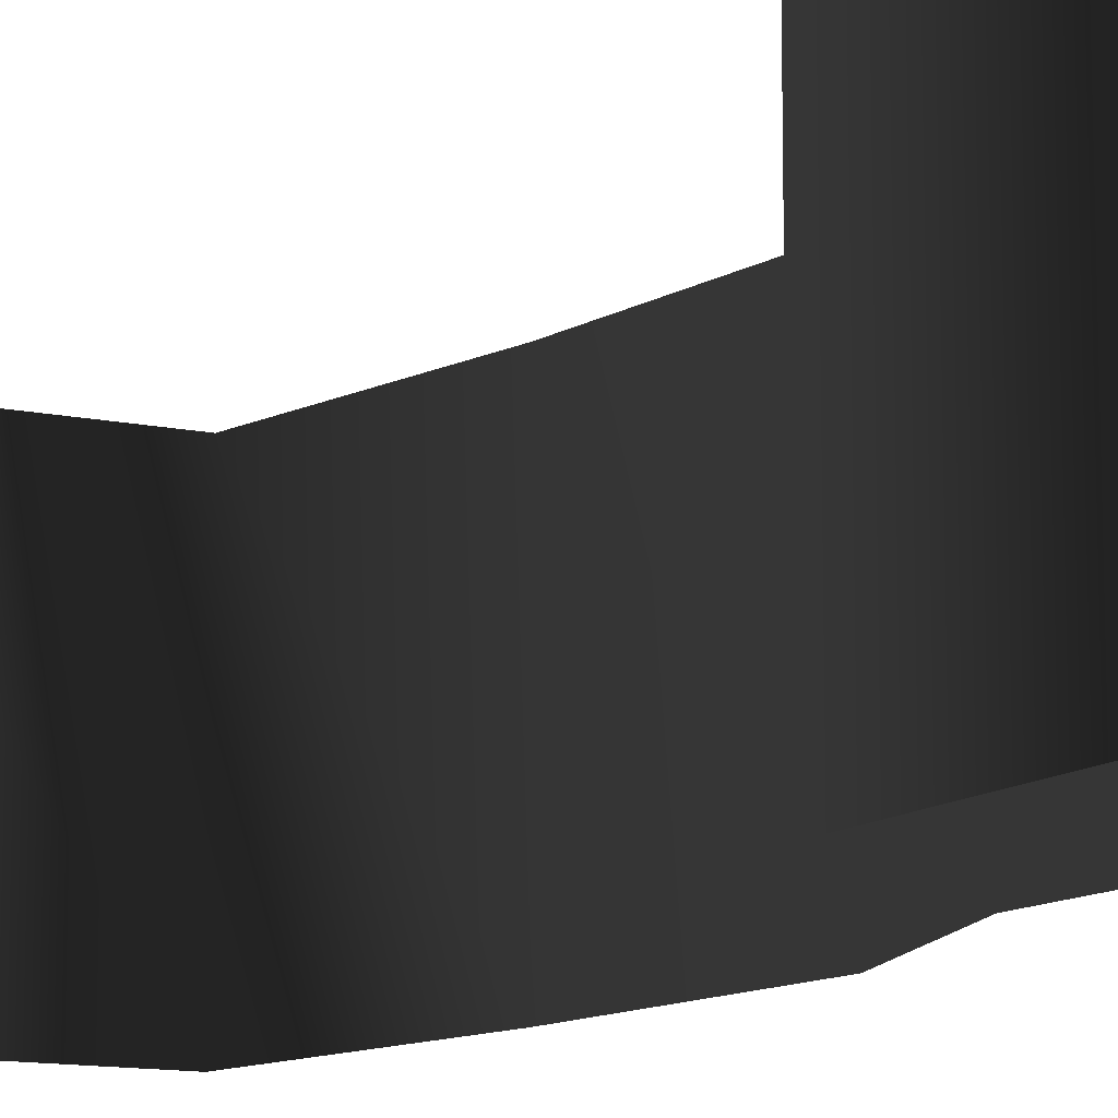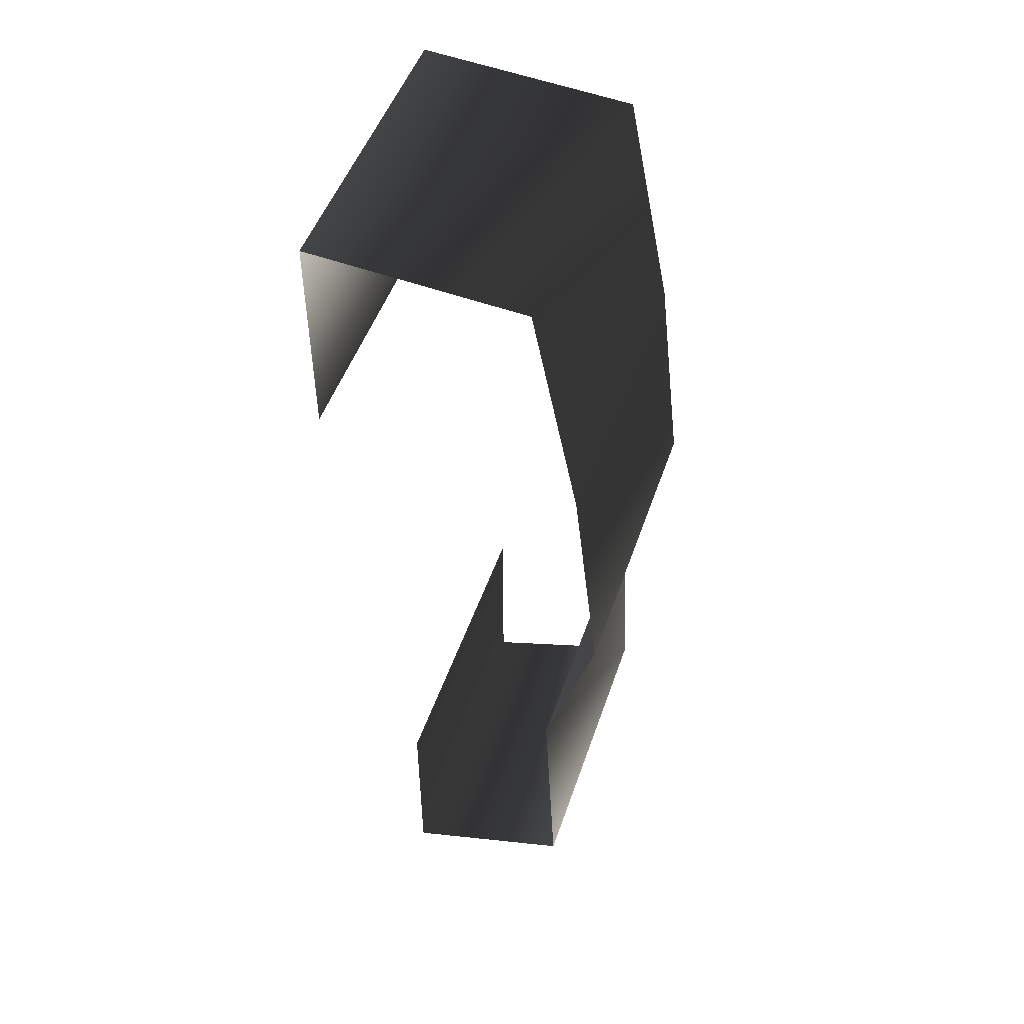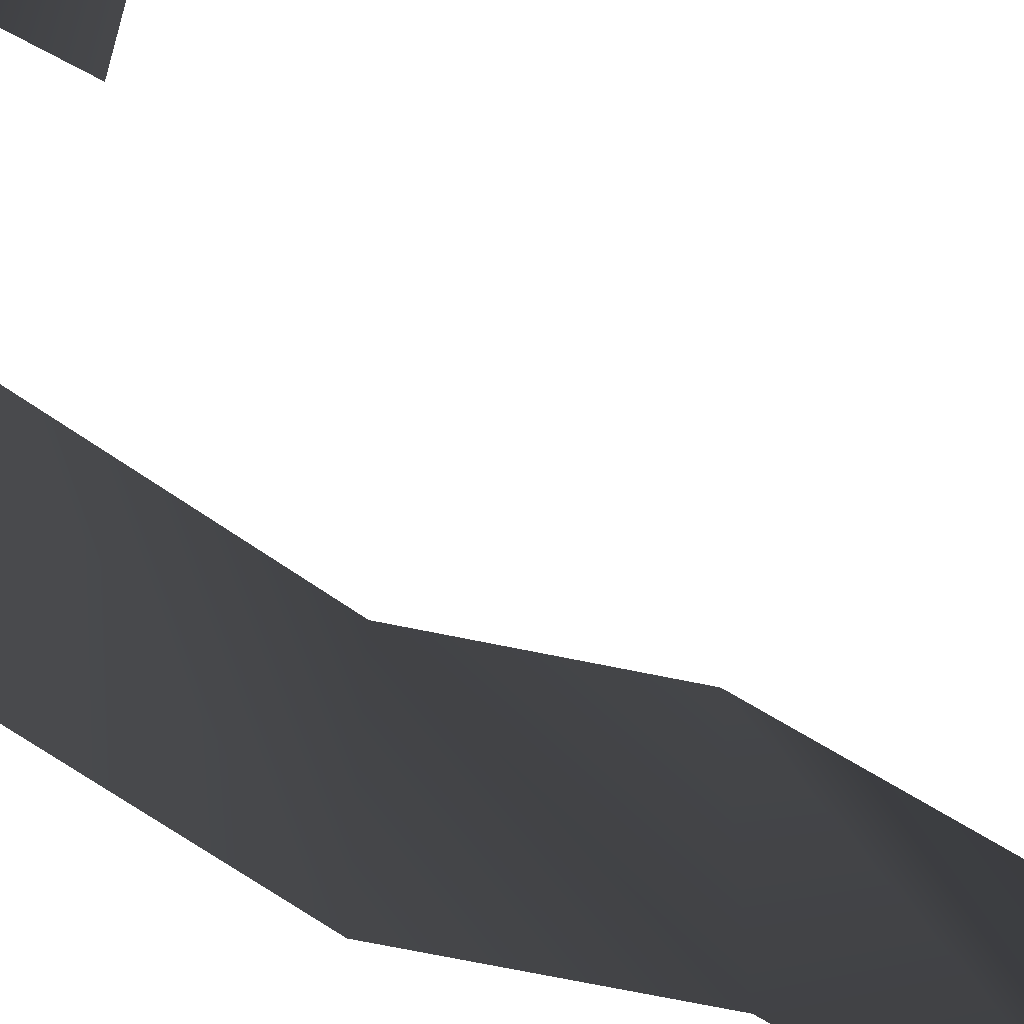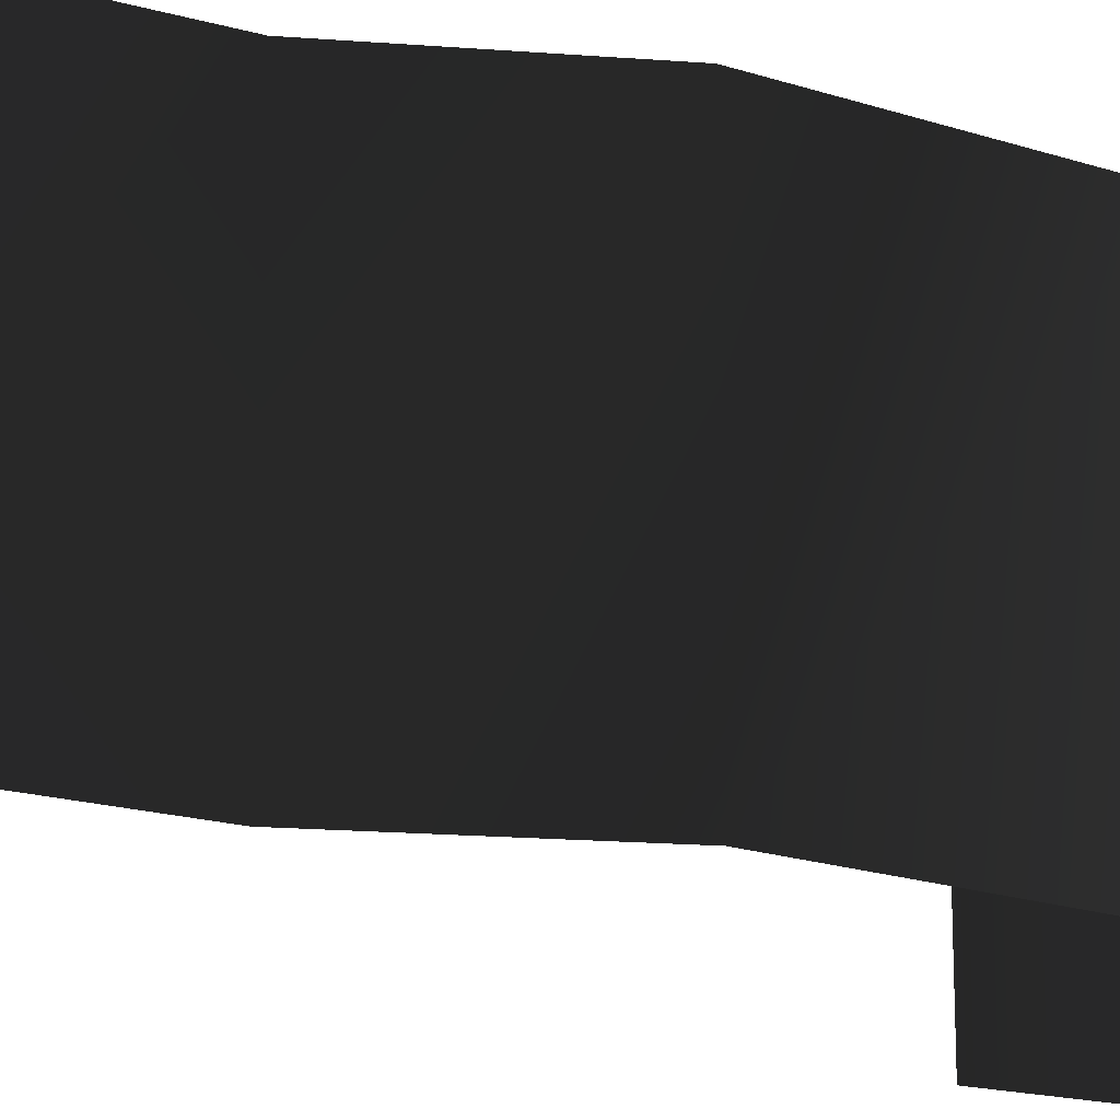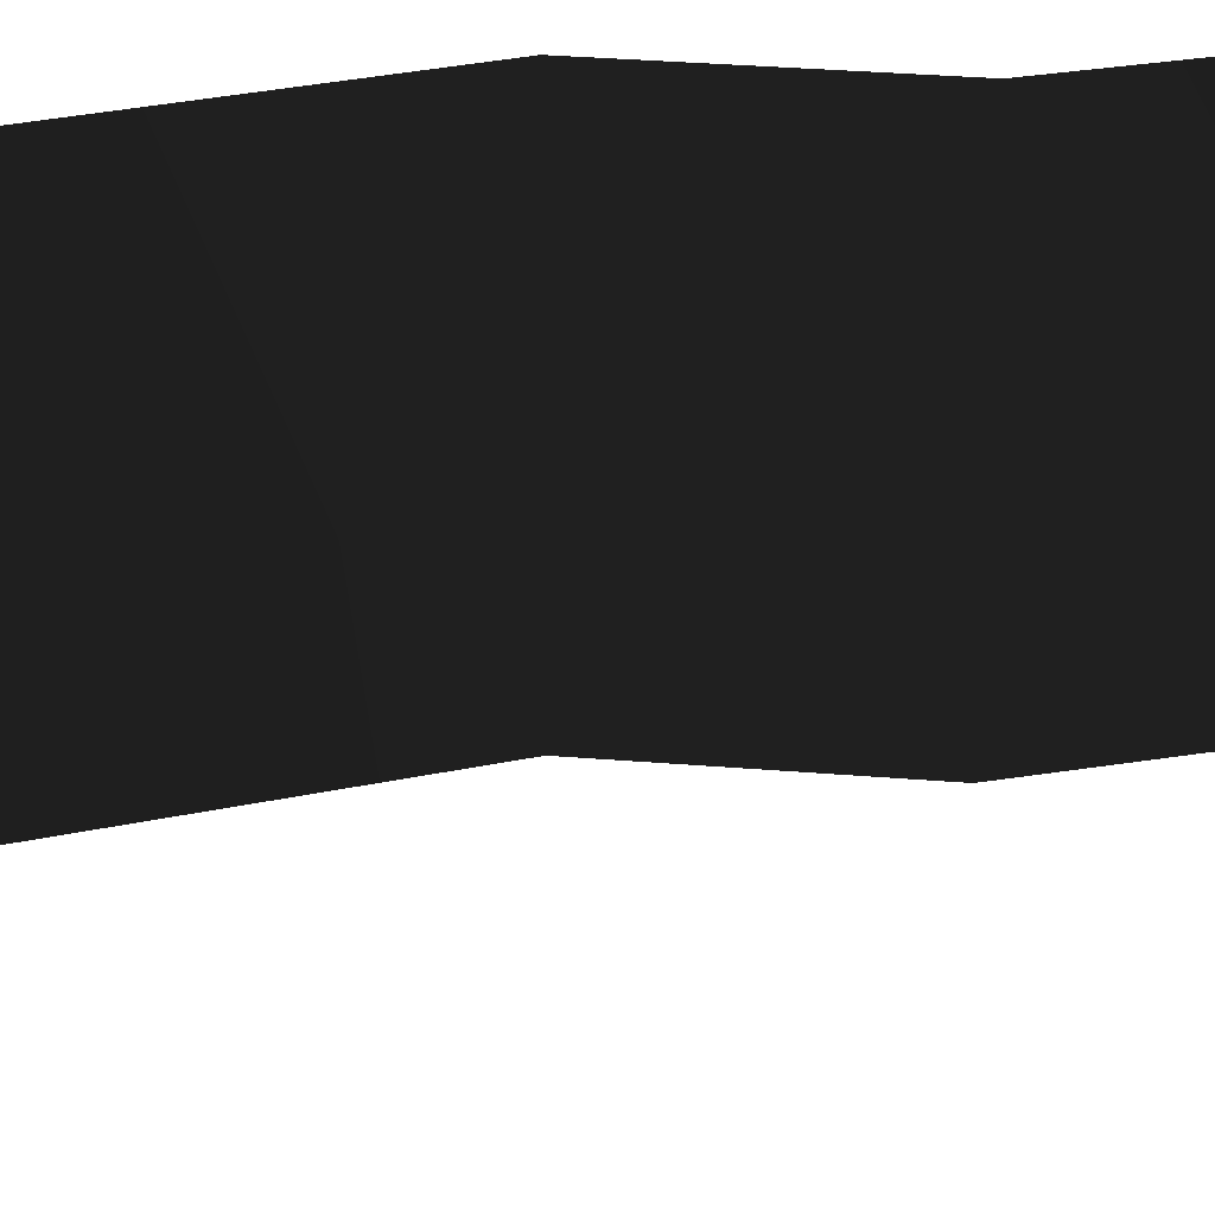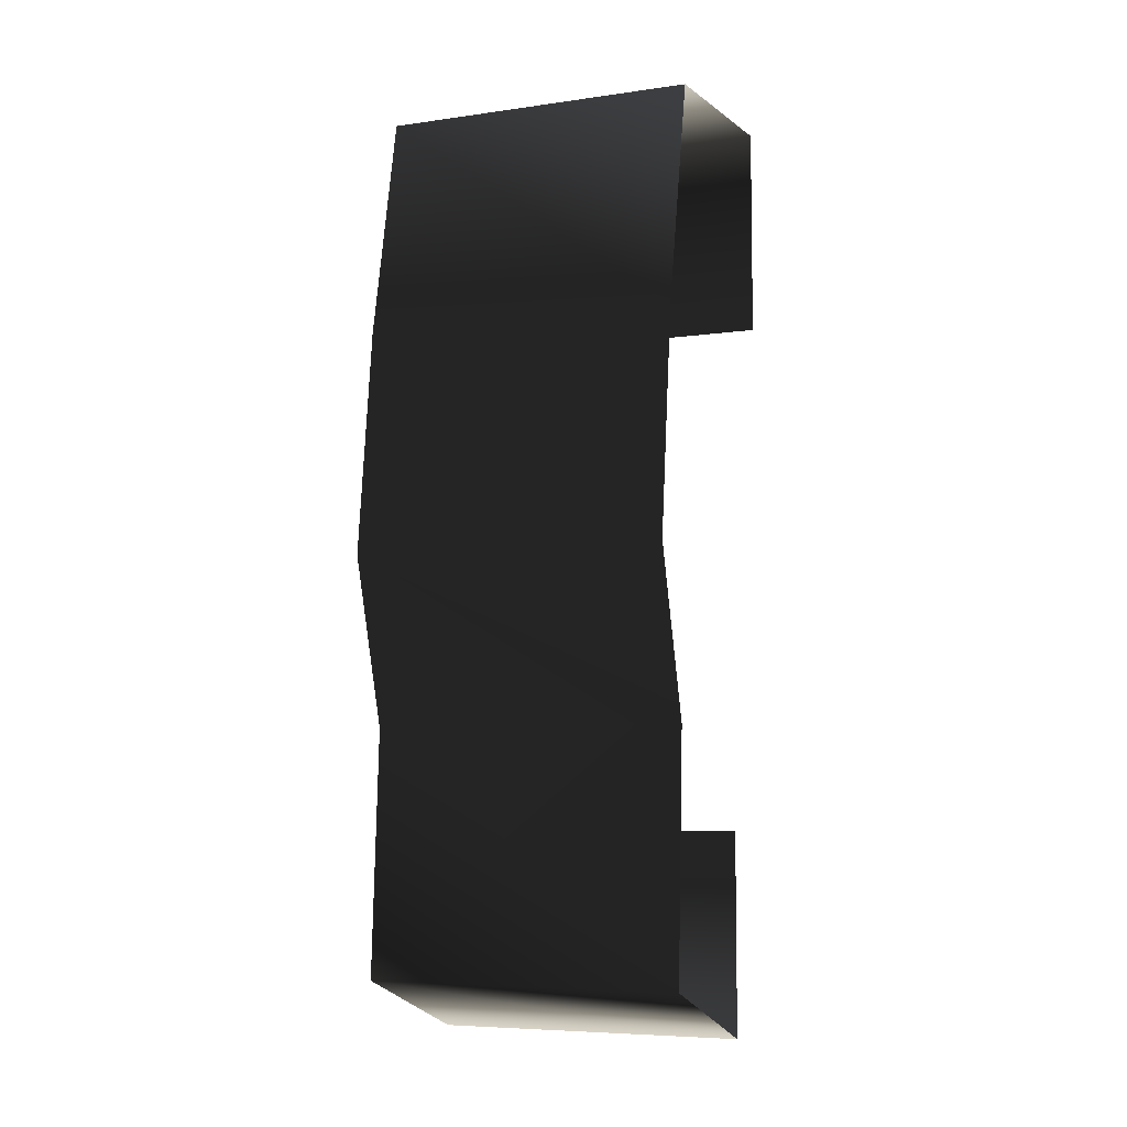
<metadata>
{"format":"obj","ext":"obj","renderer":"f3d","projection":"perspective","resolution":1024,"background":"white","views":[{"elev":-12.4,"azim":149.6,"up":"+Y"},{"elev":49.2,"azim":-161.5,"up":"+Z"},{"elev":-66.4,"azim":61.2,"up":"+Y"},{"elev":-19.7,"azim":-115.0,"up":"+Y"},{"elev":31.6,"azim":79.9,"up":"+Y"},{"elev":-6.7,"azim":-67.3,"up":"+Z"}]}
</metadata>
<code>
g nobdub91
v 41.3 0.0003223 -116
v -13.37 0.0003128 -96.91
v -13.37 100.9 -96.91
v 41.3 100.9 -116
v -9.251 0.0003242 -18.95
v -9.251 100.9 -18.95
v -25.37 0.0003281 34.38
v -25.37 100.9 34.38
v -16.97 0.0003395 106.4
v -16.97 100.9 106.4
v -2.025 0.0003529 179.9
v -2.025 100.9 179.9
v 66.39 0.0003662 184.8
v 66.39 100.9 184.8
v 41.35 100.9 -51.23
v 41.35 0.00033 -51.23
v 66.34 0.0003567 116.8
v 66.34 100.9 116.8
f 3 1 2
f 4 1 3
f 6 2 5
f 3 2 6
f 8 5 7
f 6 5 8
f 10 7 9
f 8 7 10
f 12 9 11
f 10 9 12
f 14 11 13
f 12 11 14
f 1 15 16
f 15 1 4
f 14 17 18
f 17 14 13

</code>
